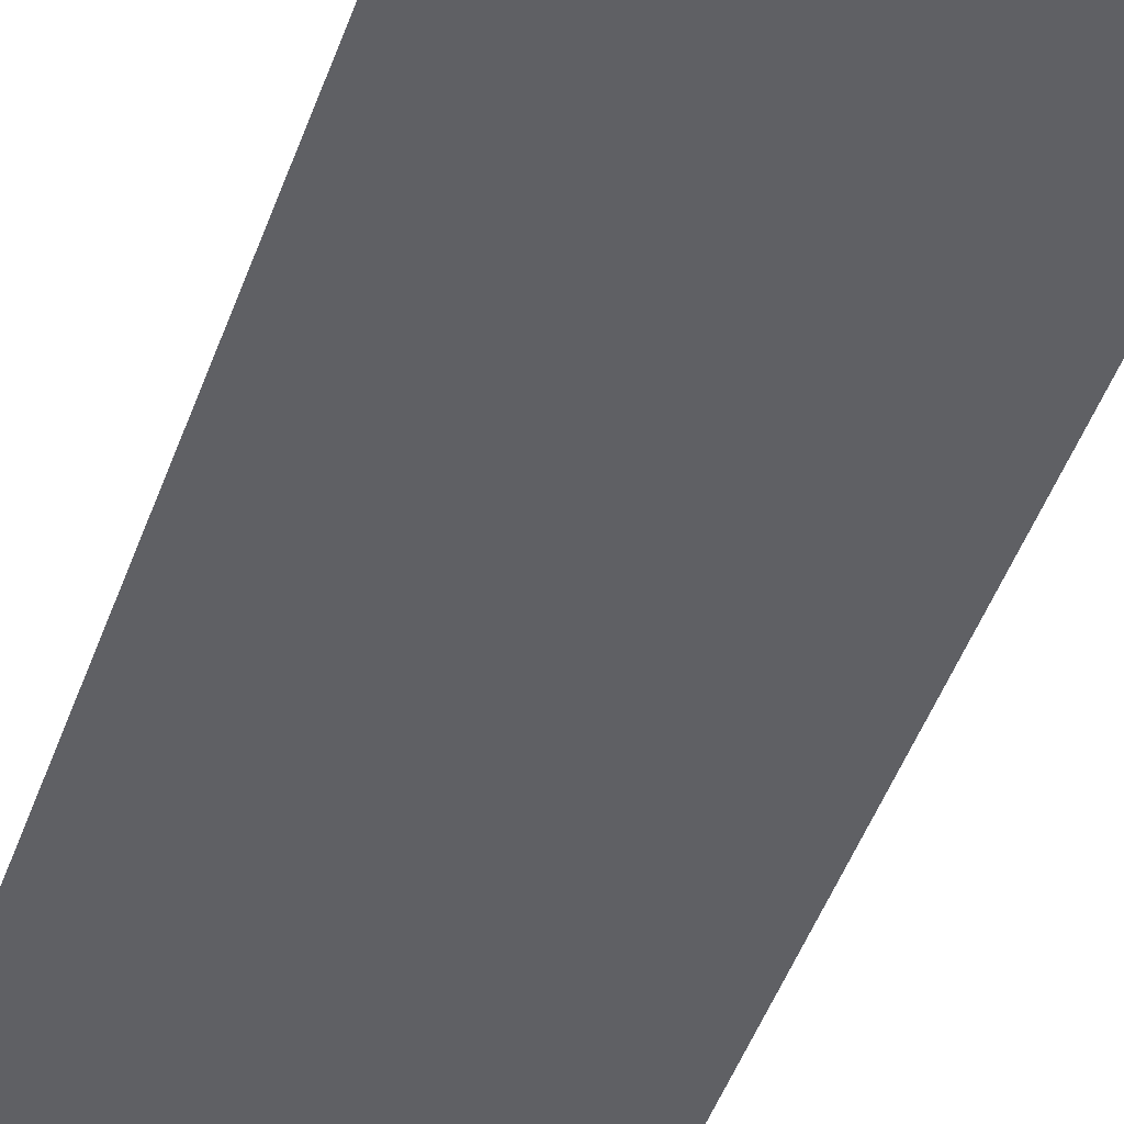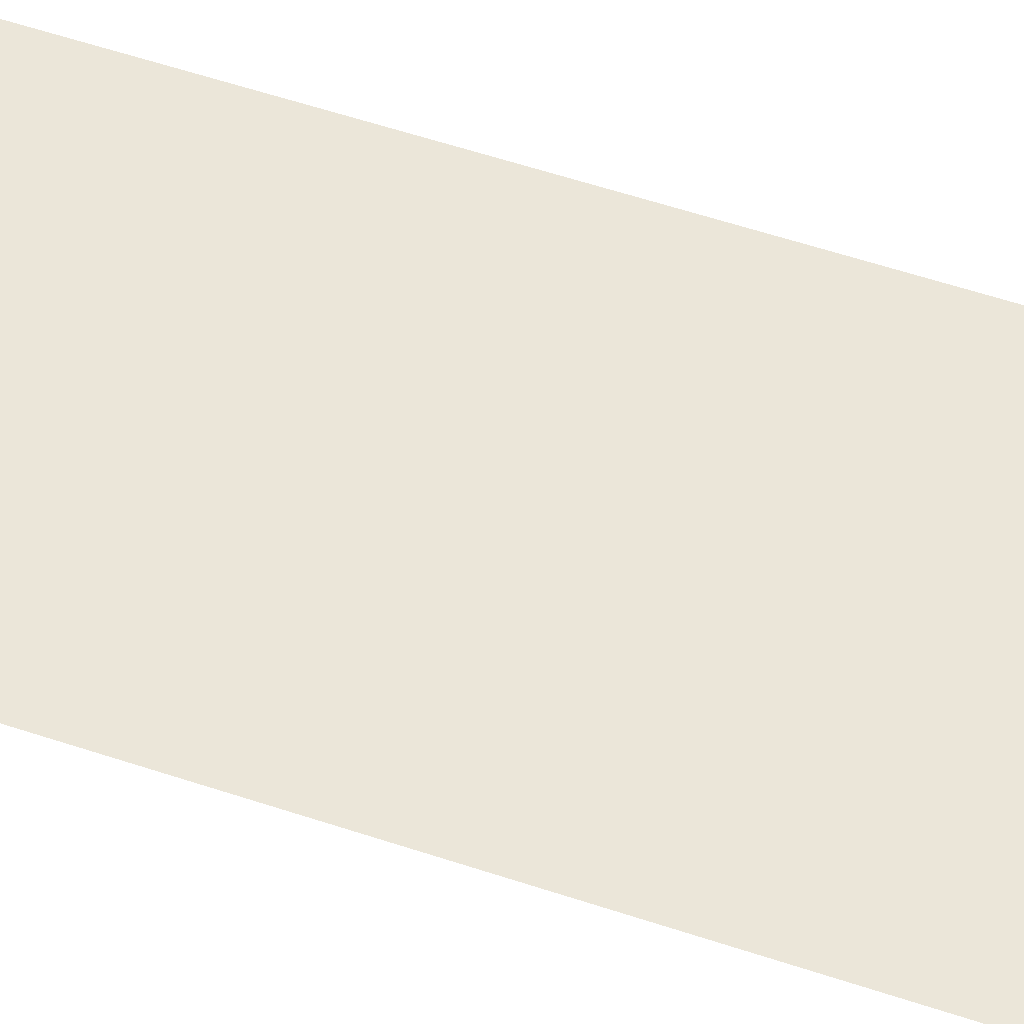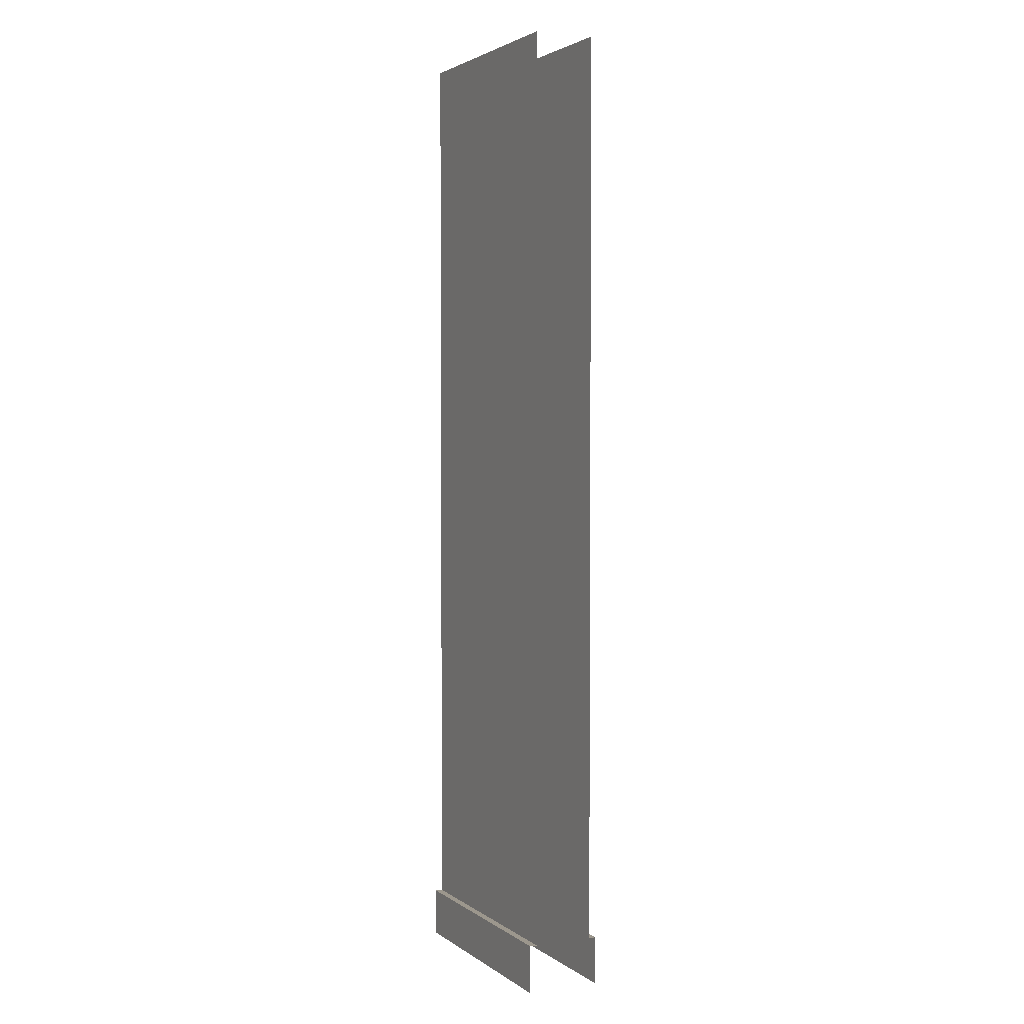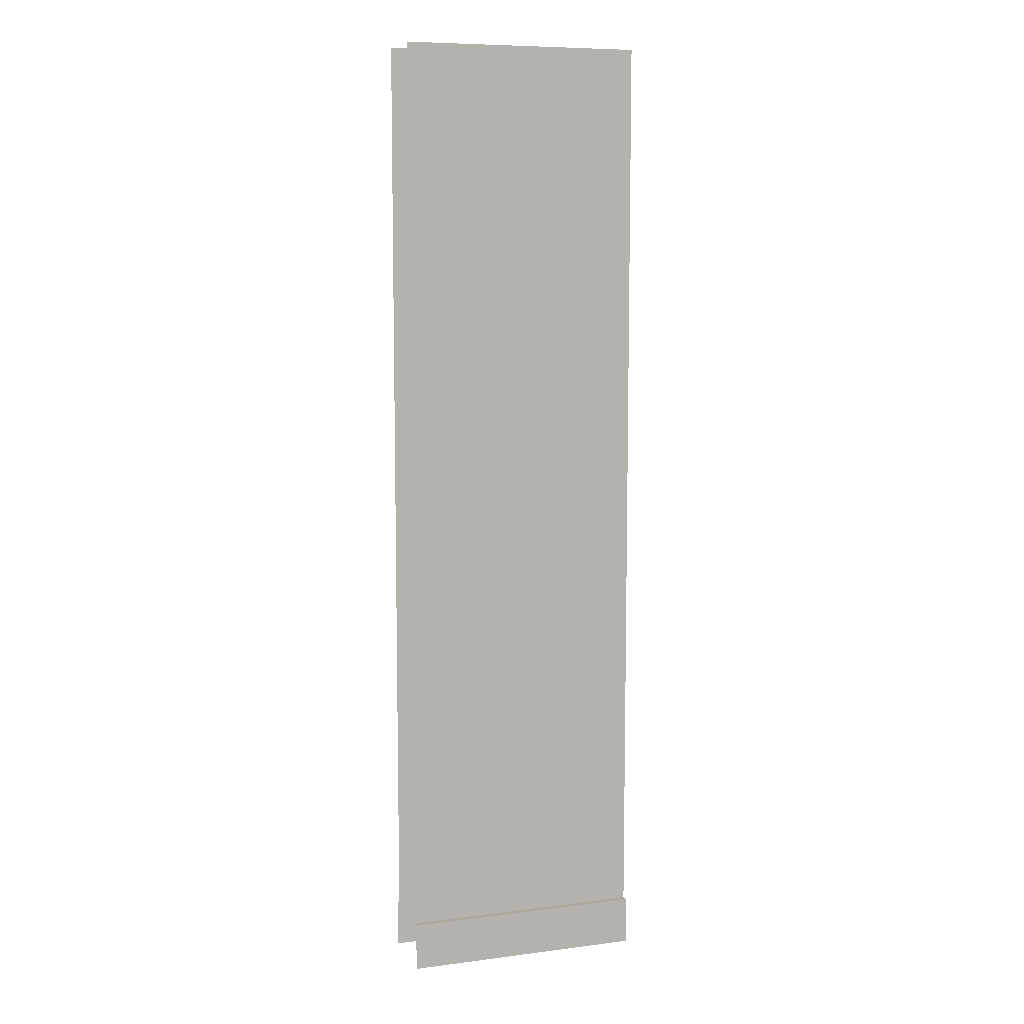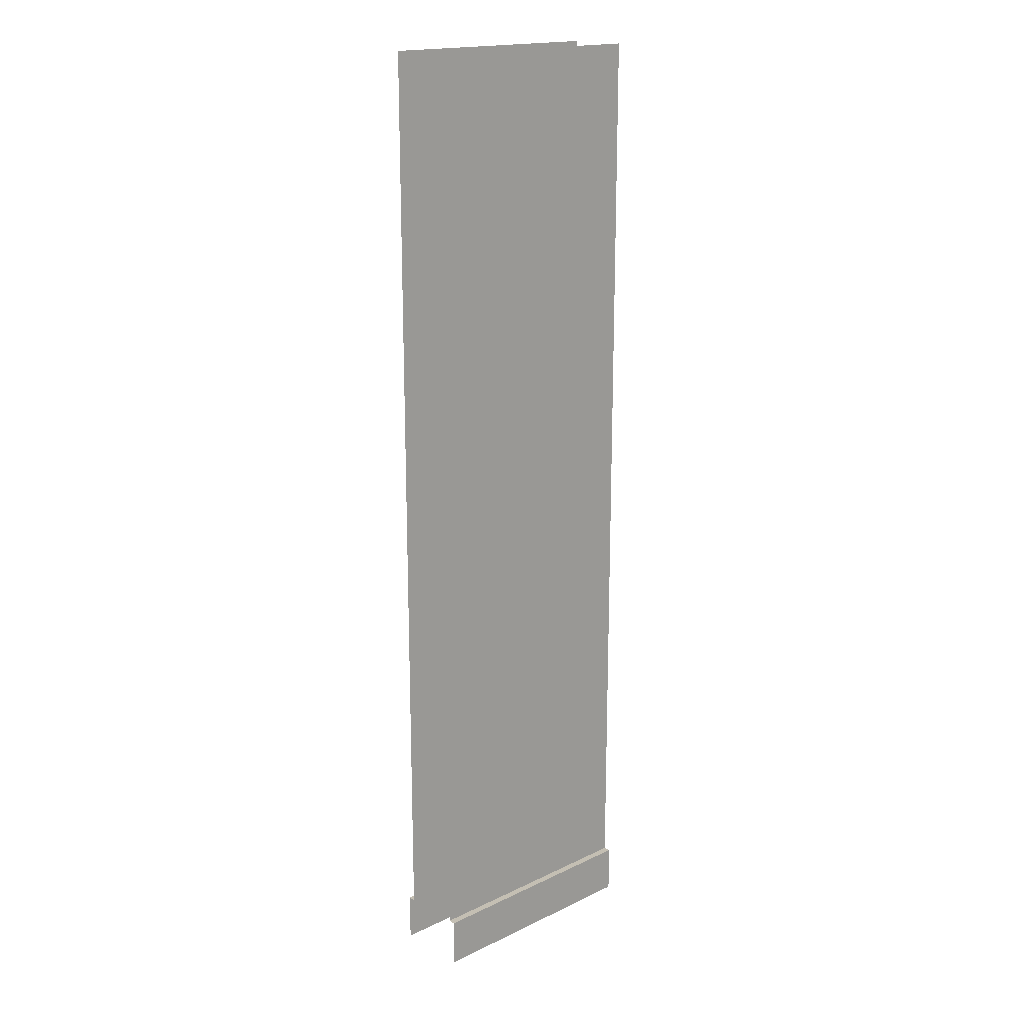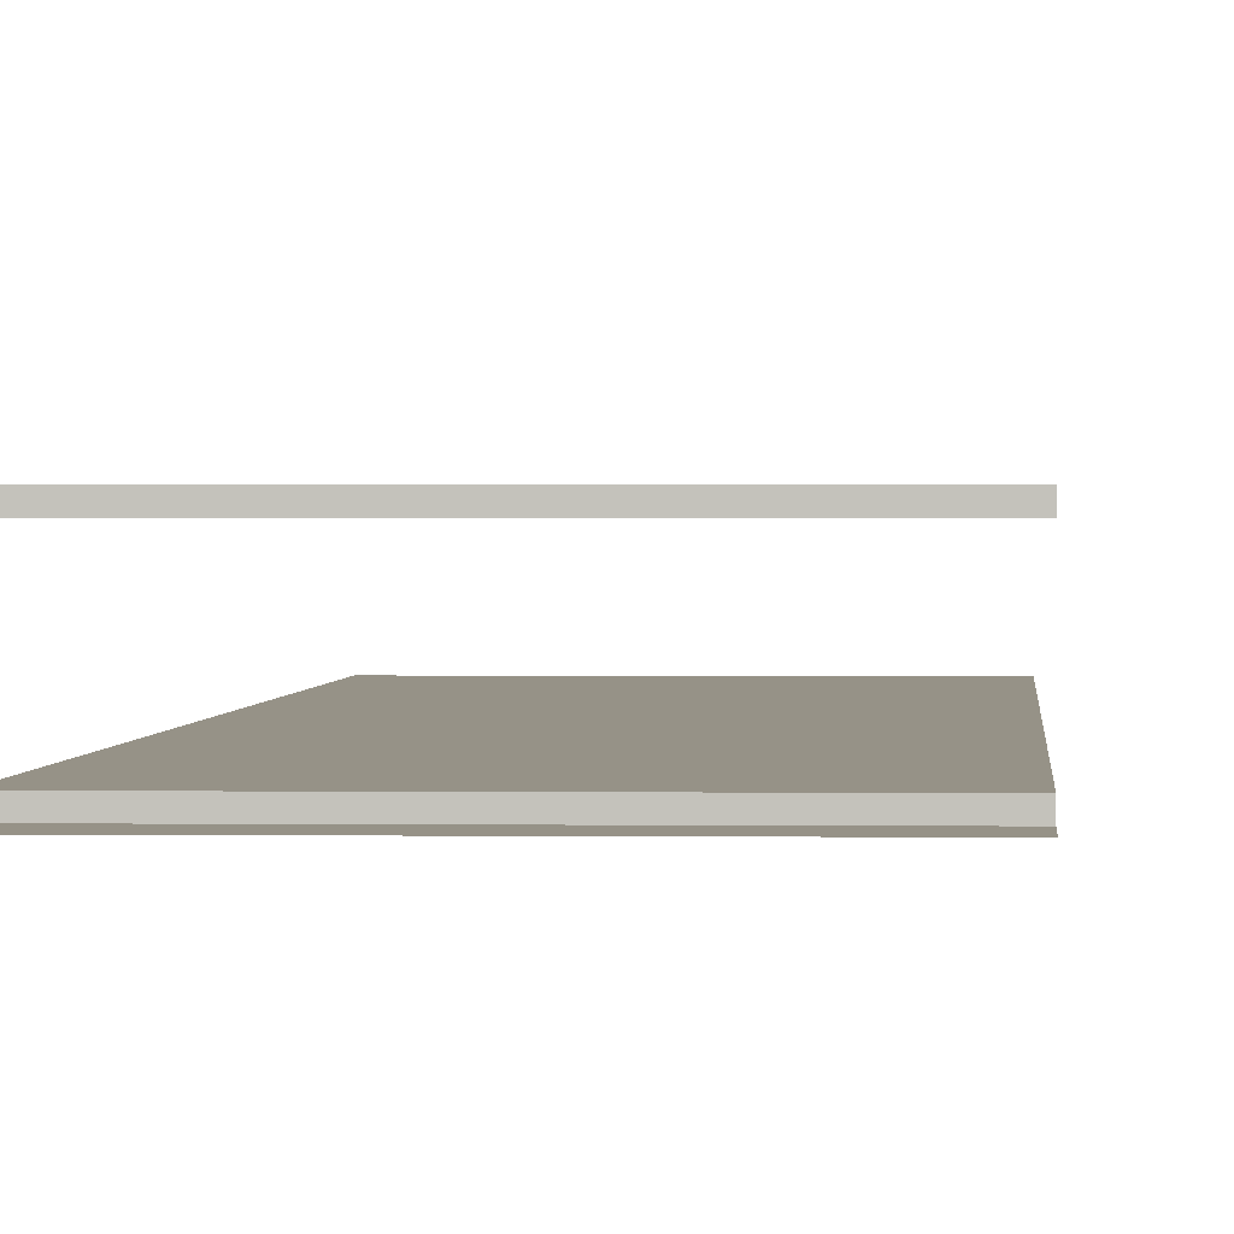
<metadata>
{"format":"obj","ext":"obj","renderer":"f3d","projection":"perspective","resolution":1024,"background":"white","views":[{"elev":-44.7,"azim":-18.4,"up":"+Y"},{"elev":55.6,"azim":109.5,"up":"+Y"},{"elev":2.9,"azim":-115.7,"up":"+Z"},{"elev":8.5,"azim":161.0,"up":"+Z"},{"elev":17.9,"azim":-42.8,"up":"+Z"},{"elev":1.1,"azim":-176.8,"up":"+Y"}]}
</metadata>
<code>
o g_trim
v 100 25 20
v 100 28 20
v 100 28 0
v 100 28 20
v 100 -4.4e-05 20
v 100 -3 20
v 100 -3 0
v -0 -3 20
v -0 -3 0
v -0 -3 20
v 0 1.6e-05 20
v 4e-06 28 20
v 4e-06 28 0
v 4e-06 28 20
v 4e-06 25 20
v 100 -3 20
f 13 4 3
f 8 7 16
f 14 1 2
f 5 10 6
f 13 12 4
f 8 9 7
f 14 15 1
f 5 11 10
o c_box_001
v 100 25 0
v 100 25 400
v 100 0 0
v 100 0 400
v 4e-06 25 0
v 4e-06 25 400
v 0 6e-05 0
v 0 6e-05 400
f 18 19 17
f 20 23 19
f 24 21 23
f 22 17 21
f 23 17 19
f 24 18 22
f 18 20 19
f 20 24 23
f 24 22 21
f 22 18 17
f 23 21 17
f 24 20 18
o co_culling
v 100 28 1e-06
v 100 28 400
v 100 -3 1e-06
v 100 -3 400
v -4.3e-05 28 1e-06
v -4.3e-05 28 400
v -4.8e-05 -3 1e-06
v -4.8e-05 -3 400
f 27 26 25
f 31 28 27
f 29 32 31
f 25 30 29
f 25 31 27
f 32 26 28
f 27 28 26
f 31 32 28
f 29 30 32
f 25 26 30
f 25 29 31
f 32 30 26
o g_wall
v 4e-06 25 20
v 100 25 400
v 4e-06 25 400
v 100 25 20
v 100 -4.4e-05 400
v 7.2e-05 2.2e-05 400
v 7.2e-05 2.2e-05 20
v 100 -4.4e-05 20
f 33 34 36
f 40 38 39
f 33 35 34
f 40 37 38

</code>
